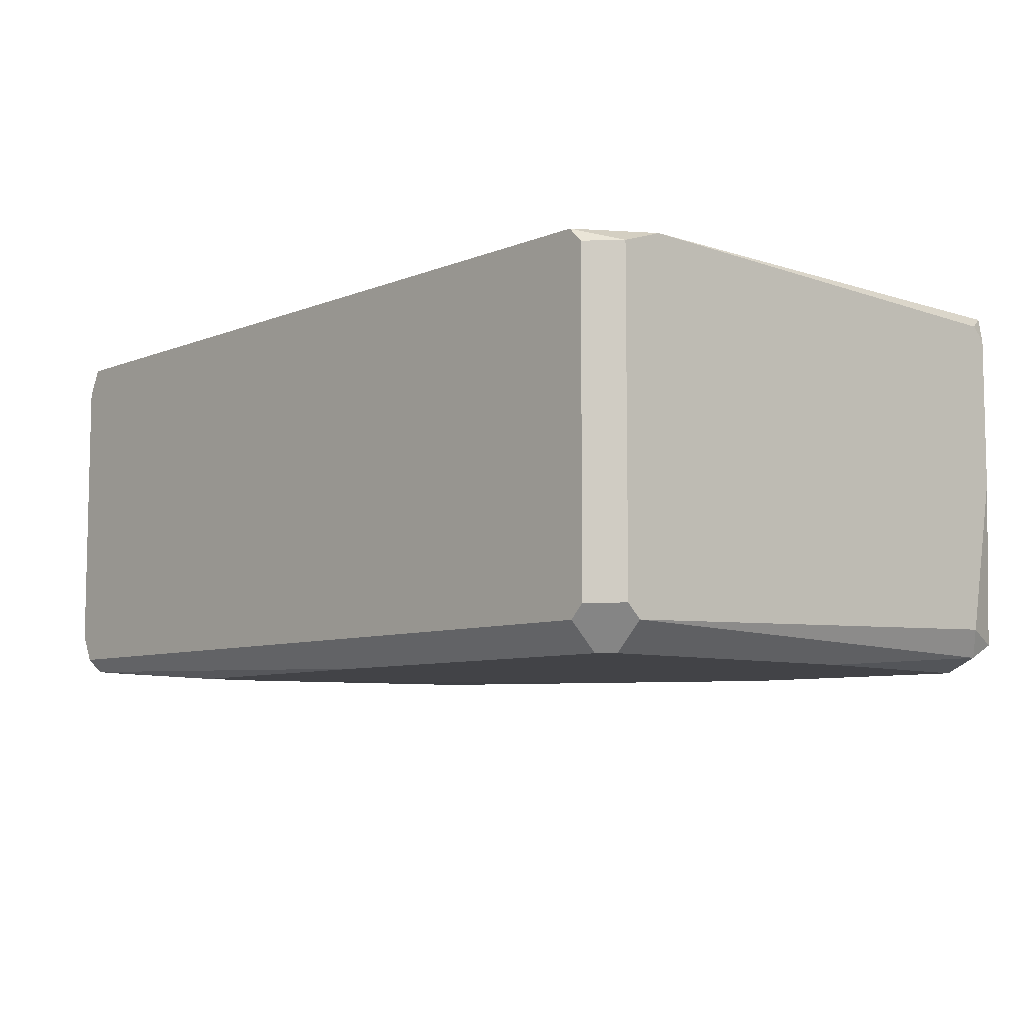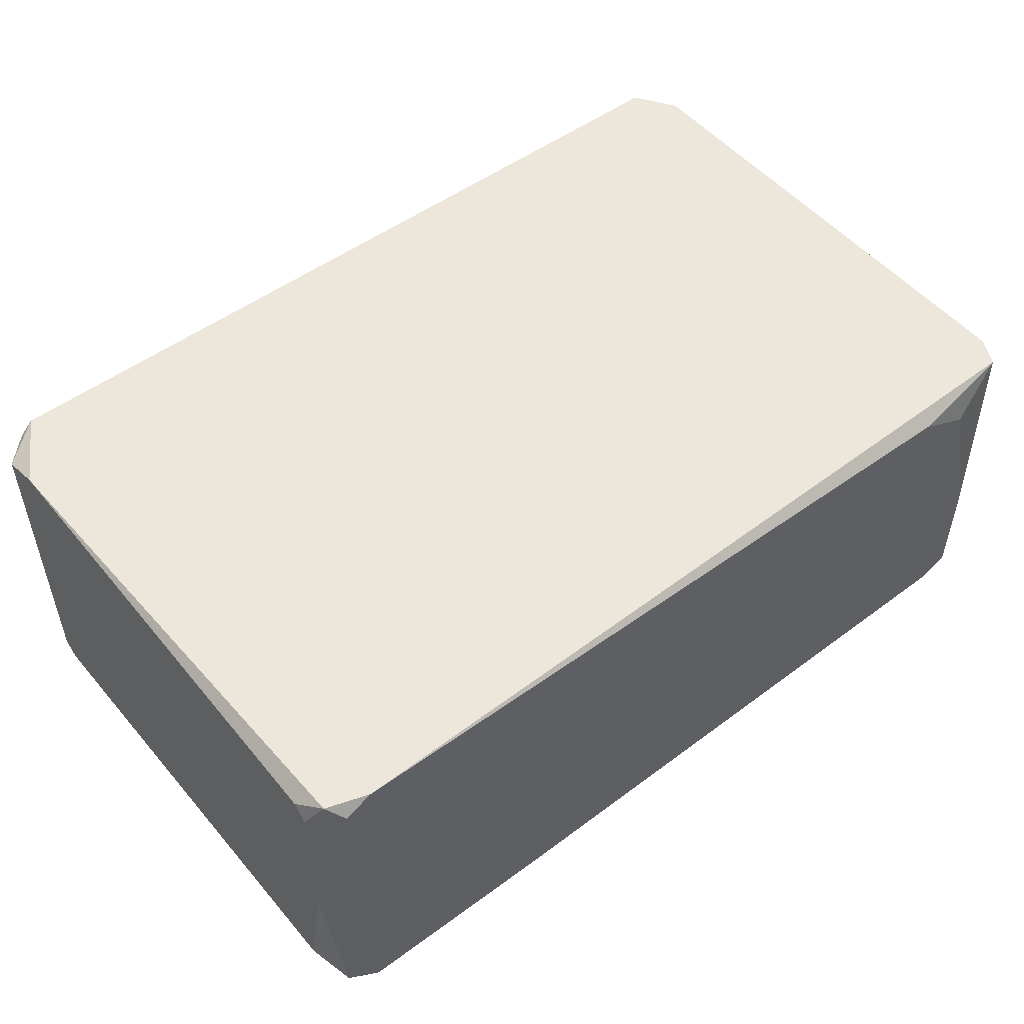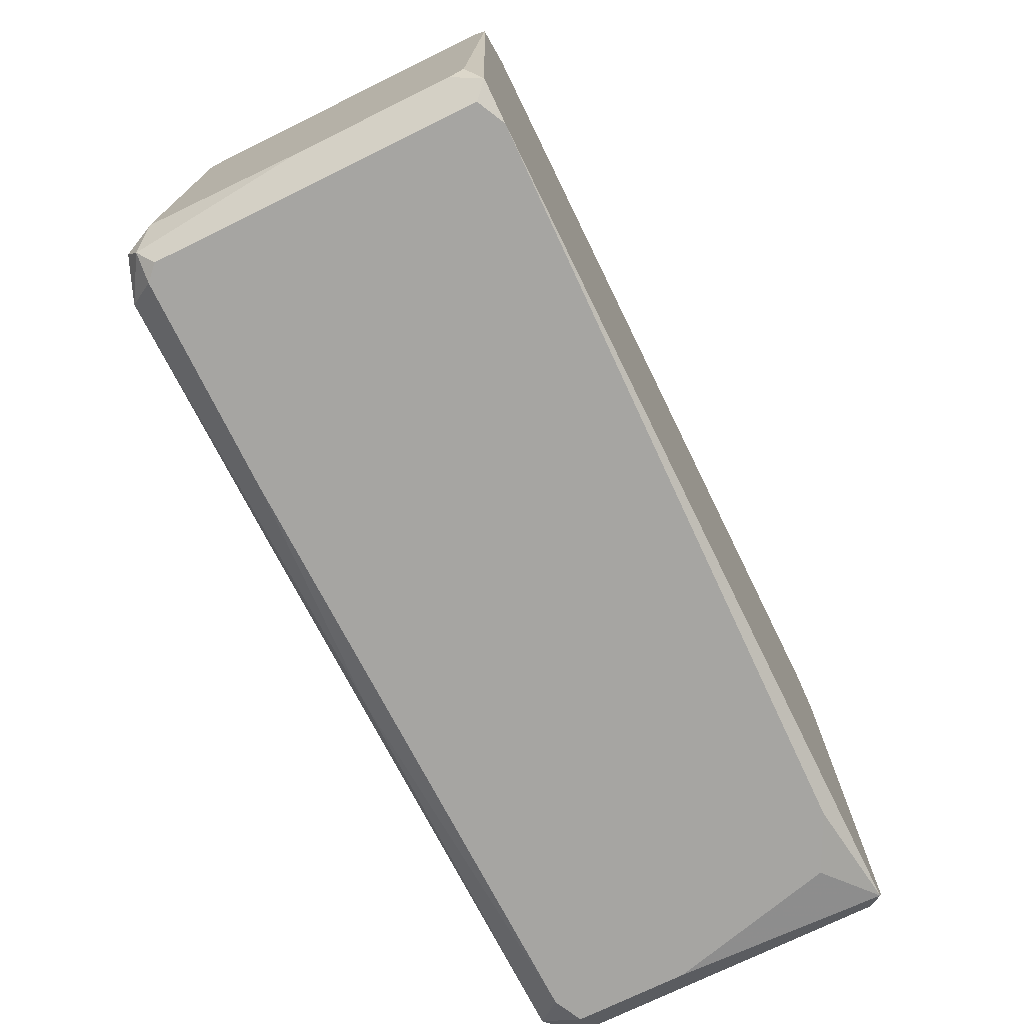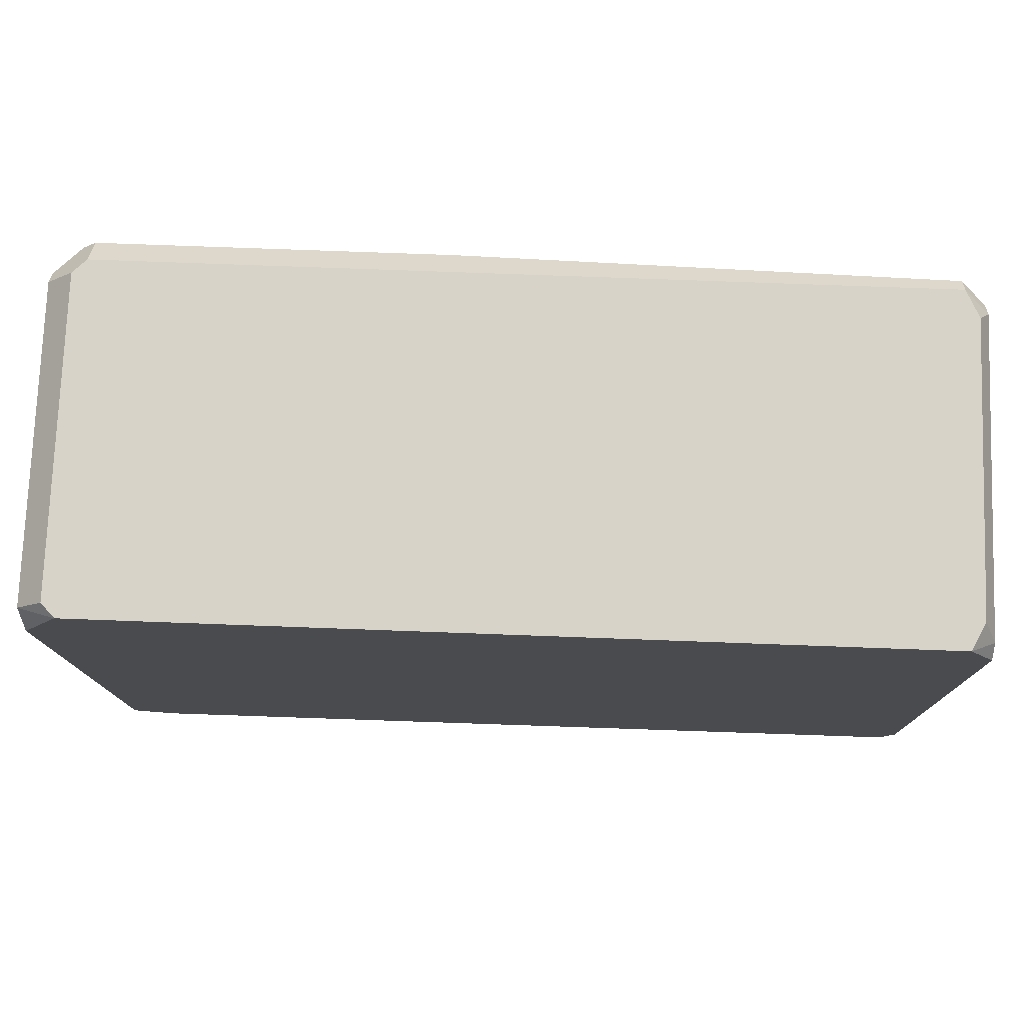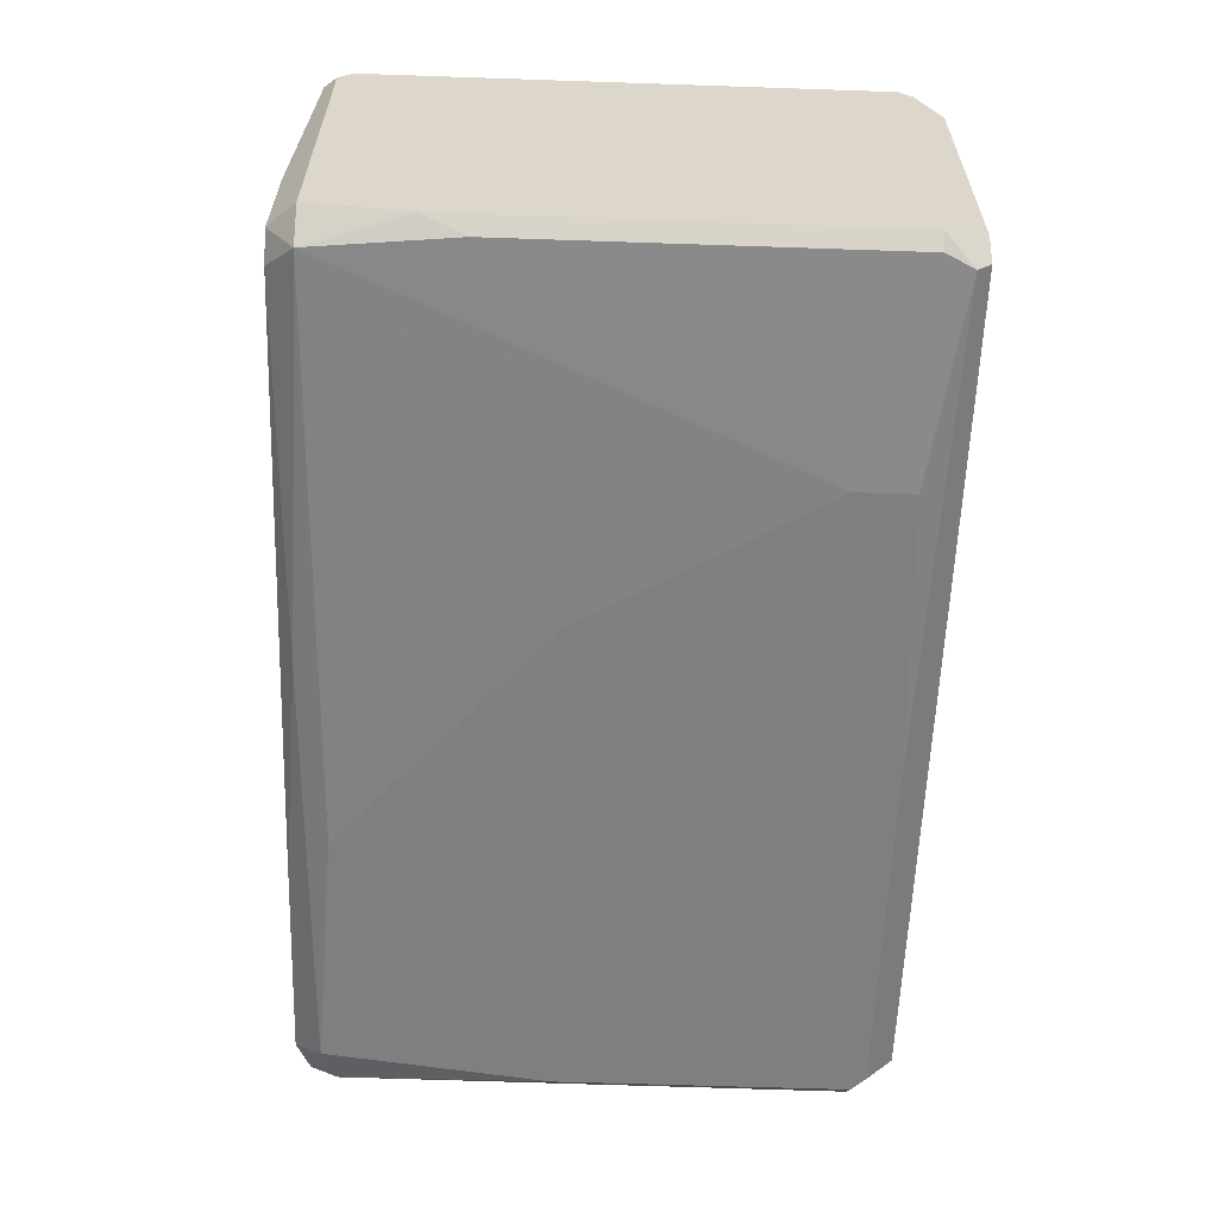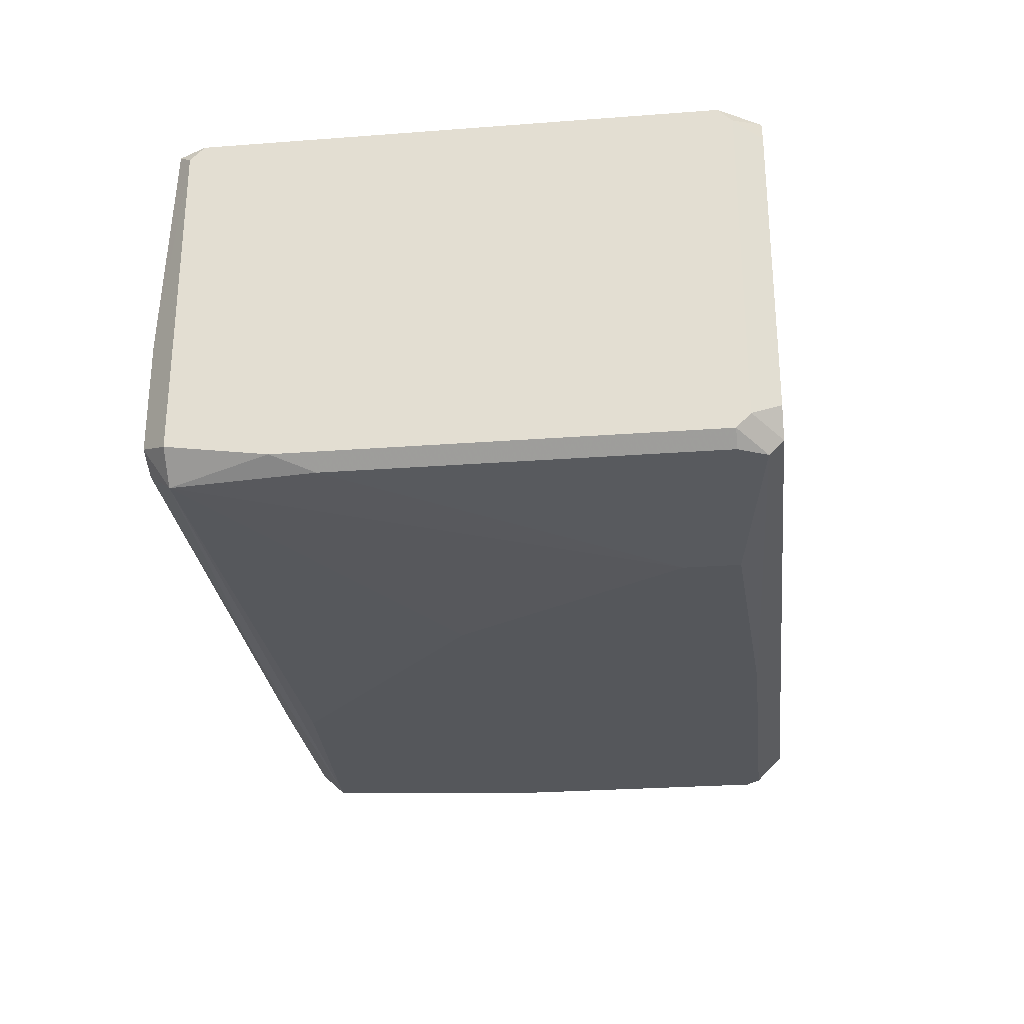
<metadata>
{"format":"obj","ext":"obj","renderer":"f3d","projection":"perspective","resolution":1024,"background":"white","views":[{"elev":-7.5,"azim":48.7,"up":"+Y"},{"elev":51.4,"azim":141.4,"up":"+Y"},{"elev":-73.7,"azim":116.1,"up":"+Z"},{"elev":76.0,"azim":-177.9,"up":"+Z"},{"elev":-59.6,"azim":-92.0,"up":"+Y"},{"elev":-26.9,"azim":-83.3,"up":"+Y"}]}
</metadata>
<code>
v 0.01648 -0.01703 -0.02565
v 0.03338 -0.01945 -0.02323
v 0.03338 0.01315 -0.02565
v 0.03822 -0.002547 -0.02323
v 0.03822 -0.01703 0.02145
v 0.03822 -0.01582 -0.02081
v 0.03822 -0.01582 0.02266
v 0.03822 0.01194 -0.02202
v 0.03822 0.01194 0.02266
v 0.03822 0.01315 0.01903
v 0.03822 0.01073 -0.02323
v -0.02095 -0.01945 0.01662
v -0.02095 -0.01945 0.02145
v -0.004052 -0.01824 -0.02443
v 0.01165 -0.01945 -0.02202
v -0.03544 -0.01582 -0.02565
v 0.03459 -0.01703 0.02508
v 0.03459 -0.01703 -0.02565
v 0.03459 -0.01945 0.02266
v 0.03459 0.01315 0.02508
v -0.008877 -0.01945 -0.003904
v -0.02941 0.01194 -0.02565
v -0.03424 0.009525 -0.02565
v -0.04028 -0.01703 -0.01477
v -0.04028 -0.01703 0.02145
v -0.04028 -0.01582 0.02266
v -0.04028 -0.01582 -0.02323
v -0.04028 0.01194 0.02266
v -0.04028 0.01194 -0.02323
v -0.04028 0.01315 -0.02202
v -0.04028 0.01315 0.02145
v 0.0044 -0.01945 0.02266
v 0.0358 -0.01945 -0.003904
v 0.0358 -0.01945 0.02145
v 0.0358 -0.01582 0.02508
v 0.0358 -0.01582 -0.02565
v 0.0358 0.01194 0.02508
v 0.0358 0.01194 -0.02565
v -0.03907 -0.01824 0.02145
v -0.03907 -0.01824 -0.01115
v -0.03907 -0.01462 0.02508
v -0.03907 0.01315 -0.02443
v -0.03907 0.01073 0.02508
v 0.037 -0.01824 -0.02202
v 0.037 -0.01703 -0.02443
v 0.037 0.01315 -0.02443
v -0.03786 -0.01824 0.02386
v -0.03786 -0.01824 -0.02323
v -0.03786 -0.01703 0.02508
v -0.03786 -0.01462 -0.02565
v -0.03786 0.01315 0.02508
v -0.03786 -0.004959 -0.02565
f 6 45 4
f 50 52 38
f 31 20 42
f 13 2 19
f 50 38 36
f 42 20 46
f 41 20 51
f 20 31 51
f 52 50 27
f 50 48 27
f 20 41 17
f 9 7 6
f 31 27 25
f 36 38 11
f 38 46 11
f 9 6 11
f 31 42 30
f 27 31 30
f 38 52 22
f 2 13 15
f 48 2 15
f 50 36 1
f 15 13 21
f 48 15 21
f 46 20 10
f 20 9 10
f 9 11 10
f 19 2 34
f 17 41 49
f 19 17 49
f 25 47 49
f 46 38 3
f 42 46 3
f 38 22 3
f 22 42 3
f 7 17 5
f 17 19 5
f 6 7 5
f 44 6 5
f 19 34 5
f 17 7 35
f 20 17 35
f 7 9 35
f 48 50 16
f 50 1 16
f 16 1 14
f 2 48 14
f 1 2 14
f 48 16 14
f 51 31 28
f 31 25 28
f 44 2 45
f 6 44 45
f 13 47 39
f 47 25 39
f 40 13 39
f 25 40 39
f 9 20 37
f 20 35 37
f 35 9 37
f 21 13 12
f 48 21 12
f 13 40 12
f 40 48 12
f 2 44 33
f 34 2 33
f 44 5 33
f 5 34 33
f 52 42 23
f 22 52 23
f 42 22 23
f 41 51 43
f 28 41 43
f 51 28 43
f 27 48 24
f 25 27 24
f 48 40 24
f 40 25 24
f 11 46 8
f 46 10 8
f 10 11 8
f 2 1 18
f 1 36 18
f 45 2 18
f 36 45 18
f 13 19 32
f 47 13 32
f 19 49 32
f 49 47 32
f 49 41 26
f 25 49 26
f 41 28 26
f 28 25 26
f 42 52 29
f 52 27 29
f 30 42 29
f 27 30 29
f 36 11 4
f 11 6 4
f 45 36 4

</code>
